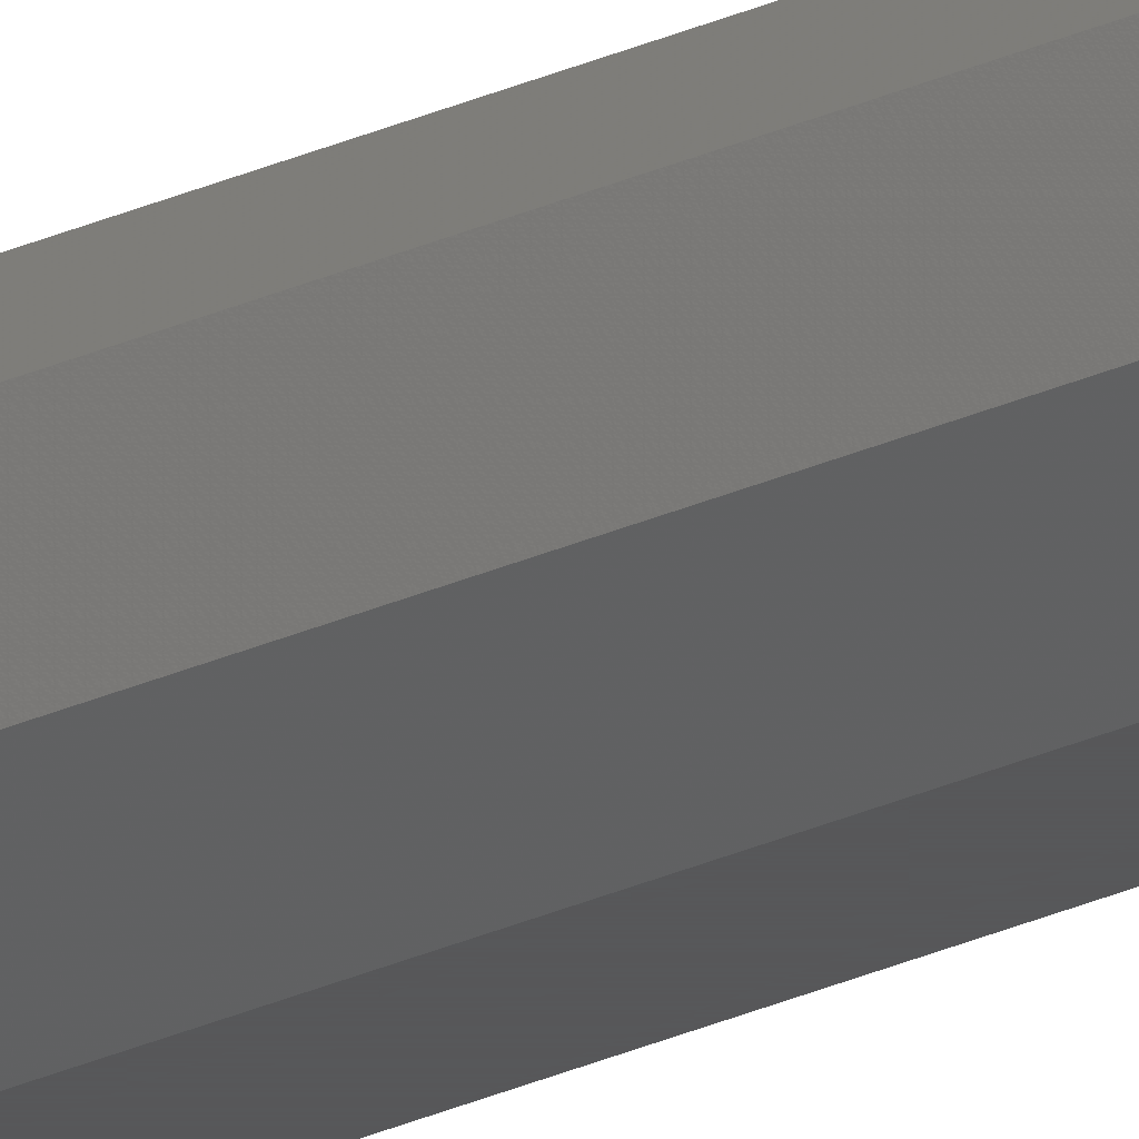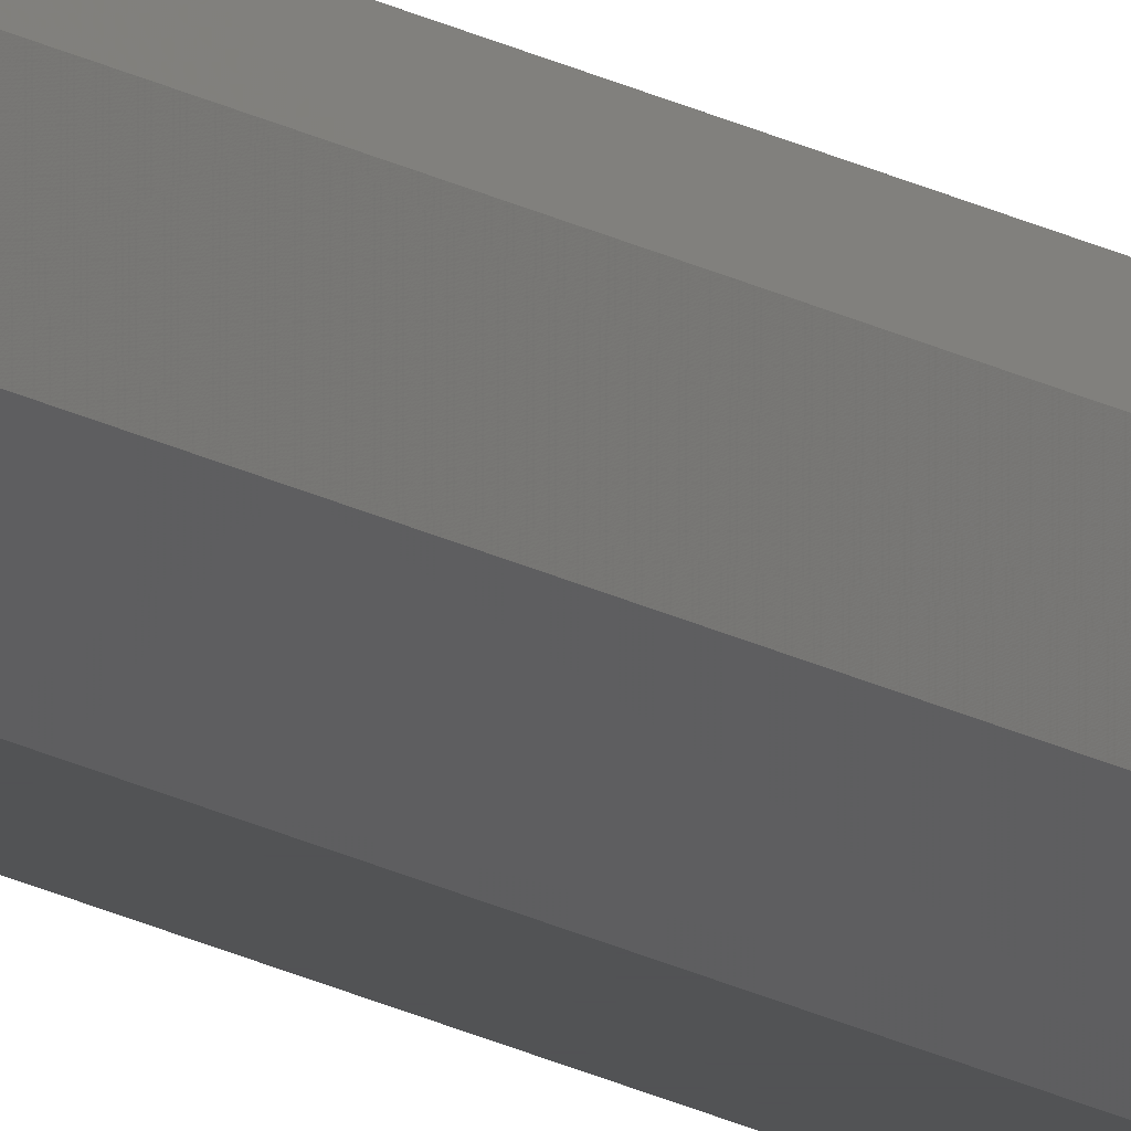
<metadata>
{"format":"stl","ext":"stl","renderer":"f3d","projection":"perspective","resolution":1024,"background":"white","views":[{"elev":-18.1,"azim":136.2,"up":"+Z"},{"elev":-9.5,"azim":-154.0,"up":"+Z"}]}
</metadata>
<code>
# stl→obj: 445 verts, 472 faces
v -0.06 -71 0.09
v -0.05991 -70.78 0.09006
v -0.06 -71 0.06
v -0.05991 -70.78 0.05994
v -0.05974 -70.37 0.05982
v -0.05974 -70.37 0.09018
v -0.05942 -69.62 0.05961
v -0.05942 -69.62 0.09039
v -0.05884 -68.24 0.05921
v -0.05884 -68.24 0.09079
v -0.05777 -65.68 0.05848
v -0.05777 -65.68 0.09152
v -0.05625 -62.04 0.05744
v -0.05625 -62.04 0.09256
v -0.05472 -58.39 0.0564
v -0.05472 -58.39 0.0936
v -0.05319 -54.73 0.05535
v -0.05319 -54.73 0.09465
v -0.05167 -51.08 0.05431
v -0.05167 -51.08 0.09569
v -0.05014 -47.43 0.05327
v -0.05014 -47.43 0.09673
v -0.04861 -43.78 0.05222
v -0.04861 -43.78 0.09778
v -0.04716 -40.31 0.05123
v -0.04716 -40.31 0.09877
v -0.04627 -38.18 0.05062
v -0.04627 -38.18 0.09938
v -0.04577 -37 0.05029
v -0.04577 -37 0.09971
v -0.0455 -36.36 0.0501
v -0.0455 -36.36 0.0999
v -0.04535 -36 0.05
v -0.04535 -36 0.1
v -0.04536 -36 0.05
v -0.01 -36 0.01465
v -0.04551 -36.36 0.0501
v -0.01052 -36.36 0.01511
v -0.0458 -37.06 0.0503
v -0.01152 -37.06 0.01602
v -0.01346 -38.42 0.01778
v -0.04637 -38.42 0.05069
v -0.04747 -41.05 0.05144
v -0.01721 -41.05 0.02119
v -0.04903 -44.79 0.05251
v -0.02256 -44.79 0.02604
v -0.02791 -48.53 0.03089
v -0.0506 -48.53 0.05358
v -0.05217 -52.28 0.05465
v -0.03326 -52.28 0.03574
v -0.0386 -56.02 0.04059
v -0.05373 -56.02 0.05572
v -0.04395 -59.77 0.04544
v -0.0553 -59.77 0.05679
v -0.0493 -63.51 0.0503
v -0.05687 -63.51 0.05786
v -0.05465 -67.26 0.05515
v -0.05843 -67.26 0.05893
v 0.04051 -36.36 0.01511
v 0.04 -36 0.01465
v -0.01051 -36.36 0.01511
v 0.04143 -37 0.01594
v -0.01143 -37 0.01594
v 0.04311 -38.17 0.01746
v -0.01311 -38.17 0.01746
v 0.04614 -40.3 0.02022
v -0.01614 -40.3 0.02022
v 0.0511 -43.77 0.02471
v -0.0211 -43.77 0.02471
v 0.05631 -47.42 0.02944
v -0.02631 -47.42 0.02944
v 0.06152 -51.07 0.03417
v -0.03152 -51.07 0.03417
v 0.06674 -54.71 0.0389
v -0.03674 -54.71 0.0389
v 0.07195 -58.36 0.04362
v -0.04195 -58.36 0.04362
v 0.07716 -62.01 0.04835
v -0.04716 -62.01 0.04835
v 0.08237 -65.66 0.05308
v -0.05237 -65.66 0.05308
v 0.08627 -68.39 0.05661
v -0.05627 -68.39 0.05661
v 0.0886 -70.02 0.05873
v -0.0586 -70.02 0.05873
v 0.09 -71 0.06
v -0.05843 -67.26 0.09107
v -0.05465 -67.26 0.09485
v -0.0493 -63.51 0.0997
v -0.05687 -63.51 0.09214
v -0.04395 -59.77 0.1046
v -0.0553 -59.77 0.09321
v -0.0386 -56.02 0.1094
v -0.05373 -56.02 0.09428
v -0.03326 -52.28 0.1143
v -0.05217 -52.28 0.09535
v -0.02791 -48.53 0.1191
v -0.0506 -48.53 0.09642
v -0.02256 -44.79 0.124
v -0.04903 -44.79 0.09749
v -0.01721 -41.05 0.1288
v -0.04747 -41.05 0.09856
v -0.01346 -38.42 0.1322
v -0.04637 -38.42 0.09931
v -0.01152 -37.06 0.134
v -0.0458 -37.06 0.0997
v -0.01052 -36.36 0.1349
v -0.04551 -36.36 0.0999
v -0.01 -36 0.1354
v -0.04536 -36 0.1
v -0.01051 -36.36 0.1349
v 0.04 -36 0.1354
v 0.04051 -36.36 0.1349
v -0.01143 -37 0.1341
v 0.04143 -37 0.1341
v -0.01311 -38.17 0.1325
v 0.04311 -38.17 0.1325
v -0.01614 -40.3 0.1298
v 0.04614 -40.3 0.1298
v -0.0211 -43.77 0.1253
v 0.0511 -43.77 0.1253
v -0.02631 -47.42 0.1206
v 0.05631 -47.42 0.1206
v -0.03152 -51.07 0.1158
v 0.06152 -51.07 0.1158
v -0.03674 -54.71 0.1111
v 0.06674 -54.71 0.1111
v -0.04195 -58.36 0.1064
v 0.07195 -58.36 0.1064
v -0.04716 -62.01 0.1016
v 0.07716 -62.01 0.1016
v -0.05237 -65.66 0.09692
v 0.08237 -65.66 0.09692
v -0.05627 -68.39 0.09339
v 0.08627 -68.39 0.09339
v -0.0586 -70.02 0.09127
v 0.0886 -70.02 0.09127
v 0.09 -71 0.09
v -0.04535 -35 0.05
v -0.04535 -35.29 0.05
v -0.04535 -35 0.1
v -0.04535 -35.29 0.1
v -0.04535 -35.71 0.05
v -0.04535 -35.71 0.1
v -0.01 -35 0.01464
v -0.01 -35.29 0.01464
v -0.01 -35.71 0.01464
v -0.01 -36 0.01464
v -0.01 -35 0.1354
v -0.01 -35.29 0.1354
v -0.01 -35.71 0.1354
v 0.04 -35 0.01464
v 0.04 -35.29 0.01464
v 0.04 -35.71 0.01464
v 0.04 -36 0.01464
v 0.04 -35 0.1354
v 0.04 -35.29 0.1354
v 0.04 -35.71 0.1354
v 0.07536 -35 0.05
v 0.07536 -35.29 0.05
v 0.07536 -35.71 0.05
v 0.07536 -36 0.05
v 0.07536 -35 0.1
v 0.07536 -35.29 0.1
v 0.07536 -35.71 0.1
v 0.07536 -36 0.1
v 0 0 0
v -0.001269 -0.9795 0.001399
v 0 0 0.15
v -0.001269 -0.9795 0.1486
v -0.003388 -2.614 0.003735
v -0.003388 -2.614 0.1463
v -0.006924 -5.343 0.1424
v -0.006924 -5.343 0.007633
v -0.01165 -8.988 0.01284
v -0.01165 -8.988 0.1372
v -0.01638 -12.64 0.01805
v -0.01638 -12.64 0.1319
v -0.0211 -16.29 0.1267
v -0.0211 -16.29 0.02326
v -0.02583 -19.93 0.02848
v -0.02583 -19.93 0.1215
v -0.03056 -23.58 0.03369
v -0.03056 -23.58 0.1163
v -0.03529 -27.23 0.1111
v -0.03529 -27.23 0.0389
v -0.03978 -30.7 0.04386
v -0.03978 -30.7 0.1061
v -0.04254 -32.83 0.04689
v -0.04254 -32.83 0.1031
v -0.04406 -34 0.1014
v -0.04406 -34 0.04857
v -0.04489 -34.64 0.04949
v -0.04489 -34.64 0.1005
v -0.04536 -35 0.05
v -0.04536 -35 0.1
v -0.04489 -34.64 0.04948
v -0.009897 -34.64 0.01449
v -0.04398 -33.94 0.04848
v -0.009696 -33.94 0.0142
v -0.009309 -32.58 0.01363
v -0.04222 -32.58 0.04654
v -0.03881 -29.95 0.04279
v -0.008557 -29.95 0.01253
v -0.007488 -26.21 0.01097
v -0.03396 -26.21 0.03744
v -0.02911 -22.47 0.03209
v -0.006419 -22.47 0.0094
v -0.005349 -18.72 0.007833
v -0.02426 -18.72 0.02674
v -0.01941 -14.98 0.0214
v -0.004279 -14.98 0.006267
v -0.003209 -11.23 0.0047
v -0.01456 -11.23 0.01605
v -0.009704 -7.488 0.0107
v -0.00214 -7.488 0.003133
v -0.00107 -3.744 0.001567
v -0.004852 -3.744 0.005349
v -0.009897 -34.64 0.1355
v -0.04398 -33.94 0.1015
v -0.009697 -33.94 0.1358
v -0.009309 -32.58 0.1364
v -0.04222 -32.58 0.1035
v -0.03881 -29.95 0.1072
v -0.008557 -29.95 0.1375
v -0.007488 -26.21 0.139
v -0.03396 -26.21 0.1126
v -0.02911 -22.47 0.1179
v -0.006419 -22.47 0.1406
v -0.005349 -18.72 0.1422
v -0.02426 -18.72 0.1233
v -0.01941 -14.98 0.1286
v -0.004279 -14.98 0.1437
v -0.003209 -11.23 0.1453
v -0.01456 -11.23 0.134
v -0.009704 -7.488 0.1393
v -0.00214 -7.488 0.1469
v -0.00107 -3.744 0.1484
v -0.004852 -3.744 0.1447
v 0.0399 -34.64 0.0145
v -0.009898 -34.64 0.0145
v -0.009713 -34 0.01423
v 0.03971 -34 0.01423
v -0.009378 -32.82 0.01373
v 0.03938 -32.82 0.01373
v -0.008769 -30.69 0.01284
v 0.03877 -30.69 0.01284
v -0.007777 -27.22 0.01139
v 0.03778 -27.22 0.01139
v -0.006734 -23.57 0.009862
v 0.03673 -23.57 0.009862
v -0.005691 -19.92 0.008334
v 0.03569 -19.92 0.008334
v -0.004647 -16.27 0.006806
v 0.03465 -16.27 0.006806
v -0.003604 -12.61 0.005278
v 0.0336 -12.61 0.005278
v -0.002561 -8.963 0.003751
v 0.03256 -8.963 0.003751
v -0.00152 -5.32 0.002226
v 0.03152 -5.32 0.002226
v -0.0007894 -2.763 0.001156
v 0.03079 -2.763 0.001156
v -0.0003936 -1.377 0.0005764
v 0.03039 -1.377 0.0005764
v -0.0001791 -0.6269 0.0002623
v 0.03018 -0.6269 0.0002623
v 0.03006 -0.2203 9.218e-05
v -6.294e-05 -0.2203 9.218e-05
v 0.03 0 0
v 0.03 0 0.15
v 0.03006 -0.2203 0.1499
v -6.294e-05 -0.2203 0.1499
v 0.03018 -0.6269 0.1497
v -0.0001791 -0.6269 0.1497
v 0.03039 -1.377 0.1494
v -0.0003936 -1.377 0.1494
v 0.03079 -2.763 0.1488
v -0.0007894 -2.763 0.1488
v 0.03152 -5.32 0.1478
v -0.00152 -5.32 0.1478
v 0.03256 -8.963 0.1462
v -0.002561 -8.963 0.1462
v 0.0336 -12.61 0.1447
v -0.003604 -12.61 0.1447
v 0.03465 -16.27 0.1432
v -0.004647 -16.27 0.1432
v 0.03569 -19.92 0.1417
v -0.005691 -19.92 0.1417
v 0.03673 -23.57 0.1401
v -0.006734 -23.57 0.1401
v 0.03778 -27.22 0.1386
v -0.007777 -27.22 0.1386
v 0.03877 -30.69 0.1372
v -0.008769 -30.69 0.1372
v 0.03938 -32.82 0.1363
v -0.009378 -32.82 0.1363
v 0.03971 -34 0.1358
v -0.009713 -34 0.1358
v 0.0399 -34.64 0.1355
v -0.009898 -34.64 0.1355
v 0.03127 -0.9795 0.001399
v 0.03127 -0.9795 0.1486
v 0.03339 -2.614 0.003735
v 0.03339 -2.614 0.1463
v 0.03692 -5.343 0.1424
v 0.03692 -5.343 0.007633
v 0.04165 -8.988 0.01284
v 0.04165 -8.988 0.1372
v 0.04638 -12.64 0.01805
v 0.04638 -12.64 0.1319
v 0.0511 -16.29 0.1267
v 0.0511 -16.29 0.02326
v 0.05583 -19.93 0.02848
v 0.05583 -19.93 0.1215
v 0.06056 -23.58 0.03369
v 0.06056 -23.58 0.1163
v 0.06529 -27.23 0.1111
v 0.06529 -27.23 0.0389
v 0.06978 -30.7 0.04386
v 0.06978 -30.7 0.1061
v 0.07254 -32.83 0.04689
v 0.07254 -32.83 0.1031
v 0.07406 -34 0.1014
v 0.07406 -34 0.04857
v 0.07489 -34.64 0.04949
v 0.07489 -34.64 0.1005
v 0.07535 -35 0.05
v 0.07535 -35 0.1
v 0.03485 -3.744 0.005349
v 0.03107 -3.744 0.001567
v 0.03214 -7.488 0.003133
v 0.0397 -7.488 0.0107
v 0.03321 -11.23 0.0047
v 0.04456 -11.23 0.01605
v 0.04941 -14.98 0.0214
v 0.03428 -14.98 0.006267
v 0.03535 -18.72 0.007833
v 0.05426 -18.72 0.02674
v 0.05911 -22.47 0.03209
v 0.03642 -22.47 0.0094
v 0.06396 -26.21 0.03744
v 0.03749 -26.21 0.01097
v 0.06881 -29.95 0.04279
v 0.03856 -29.95 0.01253
v 0.07222 -32.58 0.04654
v 0.03931 -32.58 0.01363
v 0.07398 -33.94 0.04848
v 0.0397 -33.94 0.0142
v 0.07489 -34.64 0.04948
v 0.0399 -34.64 0.01449
v 0.03107 -3.744 0.1484
v 0.03485 -3.744 0.1447
v 0.0397 -7.488 0.1393
v 0.03214 -7.488 0.1469
v 0.04456 -11.23 0.134
v 0.03321 -11.23 0.1453
v 0.04941 -14.98 0.1286
v 0.03428 -14.98 0.1437
v 0.05426 -18.72 0.1233
v 0.03535 -18.72 0.1422
v 0.05911 -22.47 0.1179
v 0.03642 -22.47 0.1406
v 0.06396 -26.21 0.1126
v 0.03749 -26.21 0.139
v 0.06881 -29.95 0.1072
v 0.03856 -29.95 0.1375
v 0.07222 -32.58 0.1035
v 0.03931 -32.58 0.1364
v 0.07398 -33.94 0.1015
v 0.0397 -33.94 0.1358
v 0.08843 -67.26 0.05893
v 0.08465 -67.26 0.05515
v 0.08687 -63.51 0.05786
v 0.0793 -63.51 0.0503
v 0.0853 -59.77 0.05679
v 0.07395 -59.77 0.04544
v 0.08373 -56.02 0.05572
v 0.0686 -56.02 0.04059
v 0.08217 -52.28 0.05465
v 0.06326 -52.28 0.03574
v 0.0806 -48.53 0.05358
v 0.05791 -48.53 0.03089
v 0.07903 -44.79 0.05251
v 0.05256 -44.79 0.02604
v 0.07747 -41.05 0.05144
v 0.04721 -41.05 0.02119
v 0.07637 -38.42 0.05069
v 0.04346 -38.42 0.01778
v 0.0758 -37.06 0.0503
v 0.04152 -37.06 0.01602
v 0.07551 -36.36 0.0501
v 0.04052 -36.36 0.01511
v 0.07551 -36.36 0.0999
v 0.04052 -36.36 0.1349
v 0.04152 -37.06 0.134
v 0.0758 -37.06 0.0997
v 0.07637 -38.42 0.09931
v 0.04346 -38.42 0.1322
v 0.04721 -41.05 0.1288
v 0.07747 -41.05 0.09856
v 0.07903 -44.79 0.09749
v 0.05256 -44.79 0.124
v 0.05791 -48.53 0.1191
v 0.0806 -48.53 0.09642
v 0.08217 -52.28 0.09535
v 0.06326 -52.28 0.1143
v 0.0686 -56.02 0.1094
v 0.08373 -56.02 0.09428
v 0.0853 -59.77 0.09321
v 0.07395 -59.77 0.1046
v 0.0793 -63.51 0.0997
v 0.08687 -63.51 0.09214
v 0.08843 -67.26 0.09107
v 0.08465 -67.26 0.09485
v 0.08991 -70.78 0.09006
v 0.08991 -70.78 0.05994
v 0.08974 -70.37 0.05982
v 0.08974 -70.37 0.09018
v 0.08942 -69.62 0.05961
v 0.08942 -69.62 0.09039
v 0.08884 -68.24 0.05921
v 0.08884 -68.24 0.09079
v 0.08777 -65.68 0.05848
v 0.08777 -65.68 0.09152
v 0.08625 -62.04 0.05744
v 0.08625 -62.04 0.09256
v 0.08472 -58.39 0.0564
v 0.08472 -58.39 0.0936
v 0.08319 -54.73 0.05535
v 0.08319 -54.73 0.09465
v 0.08167 -51.08 0.05431
v 0.08167 -51.08 0.09569
v 0.08014 -47.43 0.05327
v 0.08014 -47.43 0.09673
v 0.07861 -43.78 0.05222
v 0.07861 -43.78 0.09778
v 0.07716 -40.31 0.05123
v 0.07716 -40.31 0.09877
v 0.07627 -38.18 0.05062
v 0.07627 -38.18 0.09938
v 0.07577 -37 0.05029
v 0.07577 -37 0.09971
v 0.0755 -36.36 0.0999
v 0.0755 -36.36 0.0501
f 1 2 3
f 4 3 2
f 4 2 5
f 6 5 2
f 5 6 7
f 8 7 6
f 7 8 9
f 10 9 8
f 9 10 11
f 12 11 10
f 11 12 13
f 14 13 12
f 13 14 15
f 16 15 14
f 15 16 17
f 18 17 16
f 17 18 19
f 20 19 18
f 19 20 21
f 22 21 20
f 21 22 23
f 24 23 22
f 23 24 25
f 26 25 24
f 25 26 27
f 28 27 26
f 27 28 29
f 30 29 28
f 29 30 31
f 32 31 30
f 31 32 33
f 34 33 32
f 35 36 37
f 38 37 36
f 37 38 39
f 40 39 38
f 40 41 39
f 42 39 41
f 42 41 43
f 44 43 41
f 43 44 45
f 46 45 44
f 46 47 45
f 48 45 47
f 48 47 49
f 50 49 47
f 50 51 49
f 52 49 51
f 51 53 52
f 54 52 53
f 53 55 54
f 56 54 55
f 55 57 56
f 58 56 57
f 57 3 58
f 59 60 61
f 36 61 60
f 59 61 62
f 63 62 61
f 64 62 65
f 63 65 62
f 64 65 66
f 67 66 65
f 68 66 69
f 67 69 66
f 68 69 70
f 71 70 69
f 72 70 73
f 71 73 70
f 72 73 74
f 75 74 73
f 76 74 77
f 75 77 74
f 76 77 78
f 79 78 77
f 80 78 81
f 79 81 78
f 80 81 82
f 83 82 81
f 84 82 85
f 83 85 82
f 84 85 86
f 3 86 85
f 87 1 88
f 88 89 87
f 90 87 89
f 91 92 89
f 90 89 92
f 91 93 92
f 94 92 93
f 95 96 93
f 94 93 96
f 95 97 96
f 98 96 97
f 99 100 97
f 98 97 100
f 99 101 100
f 102 100 101
f 103 104 101
f 102 101 104
f 103 105 104
f 106 104 105
f 107 108 105
f 106 105 108
f 107 109 108
f 110 108 109
f 109 111 112
f 113 112 111
f 114 115 111
f 113 111 115
f 114 116 115
f 117 115 116
f 118 119 116
f 117 116 119
f 118 120 119
f 121 119 120
f 122 123 120
f 121 120 123
f 122 124 123
f 125 123 124
f 126 127 124
f 125 124 127
f 126 128 127
f 129 127 128
f 130 131 128
f 129 128 131
f 130 132 131
f 133 131 132
f 134 135 132
f 133 132 135
f 134 136 135
f 137 135 136
f 136 1 137
f 138 137 1
f 139 140 141
f 142 141 140
f 140 143 142
f 144 142 143
f 34 144 33
f 143 33 144
f 145 146 139
f 140 139 146
f 146 147 140
f 143 140 147
f 33 143 148
f 147 148 143
f 149 141 150
f 142 150 141
f 151 150 144
f 142 144 150
f 109 151 34
f 144 34 151
f 152 153 145
f 146 145 153
f 153 154 146
f 147 146 154
f 154 155 147
f 148 147 155
f 156 149 157
f 150 157 149
f 158 157 151
f 150 151 157
f 112 158 109
f 151 109 158
f 159 160 152
f 153 152 160
f 160 161 153
f 154 153 161
f 161 162 154
f 155 154 162
f 163 156 164
f 157 164 156
f 157 158 164
f 165 164 158
f 158 112 165
f 166 165 112
f 163 164 159
f 160 159 164
f 164 165 160
f 161 160 165
f 165 166 161
f 162 161 166
f 167 168 169
f 170 169 168
f 168 171 170
f 172 170 171
f 172 171 173
f 174 173 171
f 174 175 173
f 176 173 175
f 175 177 176
f 178 176 177
f 178 177 179
f 180 179 177
f 180 181 179
f 182 179 181
f 181 183 182
f 184 182 183
f 184 183 185
f 186 185 183
f 186 187 185
f 188 185 187
f 187 189 188
f 190 188 189
f 190 189 191
f 192 191 189
f 192 193 191
f 194 191 193
f 193 195 194
f 196 194 195
f 195 197 145
f 198 145 197
f 197 199 198
f 200 198 199
f 200 199 201
f 202 201 199
f 202 203 201
f 204 201 203
f 204 203 205
f 206 205 203
f 206 207 205
f 208 205 207
f 208 207 209
f 210 209 207
f 210 211 209
f 212 209 211
f 212 211 213
f 214 213 211
f 214 215 213
f 216 213 215
f 216 215 217
f 218 217 215
f 217 218 167
f 219 149 194
f 196 194 149
f 194 220 219
f 221 219 220
f 221 220 222
f 223 222 220
f 223 224 222
f 225 222 224
f 225 224 226
f 227 226 224
f 227 228 226
f 229 226 228
f 229 228 230
f 231 230 228
f 231 232 230
f 233 230 232
f 233 232 234
f 235 234 232
f 235 236 234
f 237 234 236
f 237 236 238
f 239 238 236
f 238 239 169
f 152 145 240
f 241 240 145
f 242 243 241
f 240 241 243
f 244 245 242
f 243 242 245
f 246 247 244
f 245 244 247
f 248 249 246
f 247 246 249
f 250 251 248
f 249 248 251
f 252 253 250
f 251 250 253
f 254 255 252
f 253 252 255
f 256 257 254
f 255 254 257
f 258 259 256
f 257 256 259
f 260 261 258
f 259 258 261
f 262 263 260
f 261 260 263
f 264 265 262
f 263 262 265
f 266 267 264
f 265 264 267
f 267 266 268
f 269 268 266
f 269 167 268
f 270 268 167
f 271 169 272
f 273 272 169
f 272 273 274
f 275 274 273
f 274 275 276
f 277 276 275
f 276 277 278
f 279 278 277
f 278 279 280
f 281 280 279
f 280 281 282
f 283 282 281
f 282 283 284
f 285 284 283
f 284 285 286
f 287 286 285
f 286 287 288
f 289 288 287
f 288 289 290
f 291 290 289
f 290 291 292
f 293 292 291
f 292 293 294
f 295 294 293
f 294 295 296
f 297 296 295
f 296 297 298
f 299 298 297
f 298 299 300
f 301 300 299
f 301 149 300
f 156 300 149
f 302 303 270
f 271 270 303
f 302 304 303
f 305 303 304
f 305 304 306
f 307 306 304
f 307 308 306
f 309 306 308
f 308 310 309
f 311 309 310
f 311 310 312
f 313 312 310
f 313 314 312
f 315 312 314
f 314 316 315
f 317 315 316
f 317 316 318
f 319 318 316
f 319 320 318
f 321 318 320
f 320 322 321
f 323 321 322
f 323 322 324
f 325 324 322
f 325 326 324
f 327 324 326
f 326 328 327
f 329 327 328
f 330 331 270
f 331 330 332
f 333 332 330
f 332 333 334
f 335 334 333
f 336 337 335
f 334 335 337
f 337 336 338
f 339 338 336
f 339 340 338
f 341 338 340
f 342 343 340
f 341 340 343
f 342 344 343
f 345 343 344
f 344 346 345
f 347 345 346
f 348 349 346
f 347 346 349
f 348 350 349
f 351 349 350
f 350 328 351
f 152 351 328
f 352 353 271
f 353 352 354
f 355 354 352
f 356 354 357
f 355 357 354
f 356 357 358
f 359 358 357
f 360 358 361
f 359 361 358
f 360 361 362
f 363 362 361
f 364 362 365
f 363 365 362
f 364 365 366
f 367 366 365
f 368 366 369
f 367 369 366
f 368 369 370
f 371 370 369
f 327 370 300
f 371 300 370
f 327 300 329
f 156 329 300
f 372 86 373
f 374 372 375
f 373 375 372
f 374 375 376
f 377 376 375
f 378 376 379
f 377 379 376
f 378 379 380
f 381 380 379
f 382 380 383
f 381 383 380
f 382 383 384
f 385 384 383
f 386 384 387
f 385 387 384
f 386 387 388
f 389 388 387
f 390 388 391
f 389 391 388
f 390 391 392
f 393 392 391
f 392 393 162
f 60 162 393
f 394 395 166
f 112 166 395
f 395 394 396
f 397 396 394
f 397 398 396
f 399 396 398
f 399 398 400
f 401 400 398
f 401 402 400
f 403 400 402
f 403 402 404
f 405 404 402
f 405 406 404
f 407 404 406
f 407 406 408
f 409 408 406
f 409 410 408
f 411 408 410
f 411 410 412
f 413 412 410
f 413 414 412
f 415 412 414
f 414 138 415
f 138 86 416
f 417 416 86
f 418 419 417
f 416 417 419
f 420 421 418
f 419 418 421
f 422 423 420
f 421 420 423
f 424 425 422
f 423 422 425
f 426 427 424
f 425 424 427
f 428 429 426
f 427 426 429
f 430 431 428
f 429 428 431
f 432 433 430
f 431 430 433
f 434 435 432
f 433 432 435
f 436 437 434
f 435 434 437
f 438 439 436
f 437 436 439
f 440 441 438
f 439 438 441
f 442 443 440
f 441 440 443
f 443 442 444
f 445 444 442
f 445 162 444
f 166 444 162

</code>
